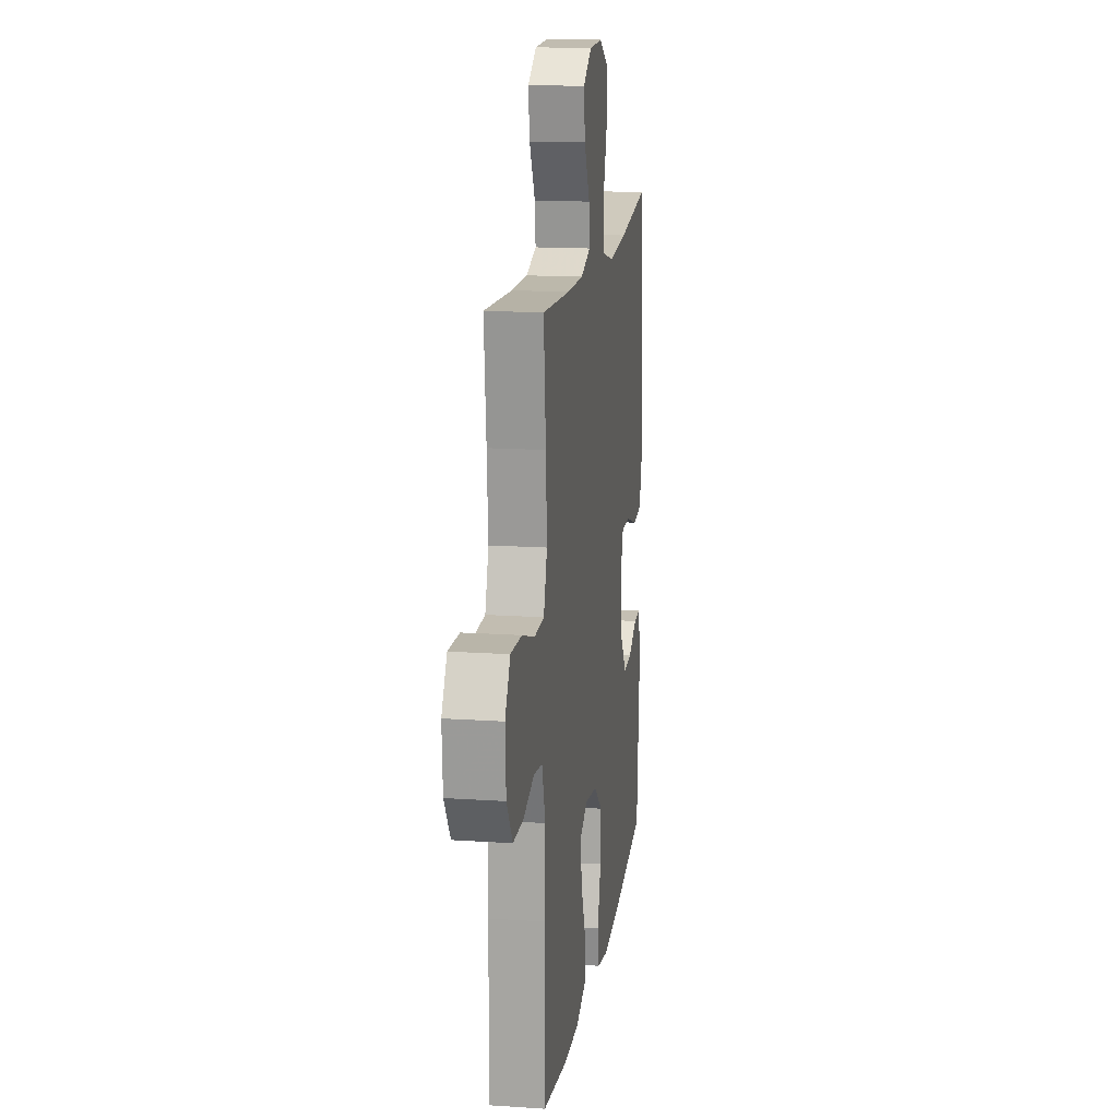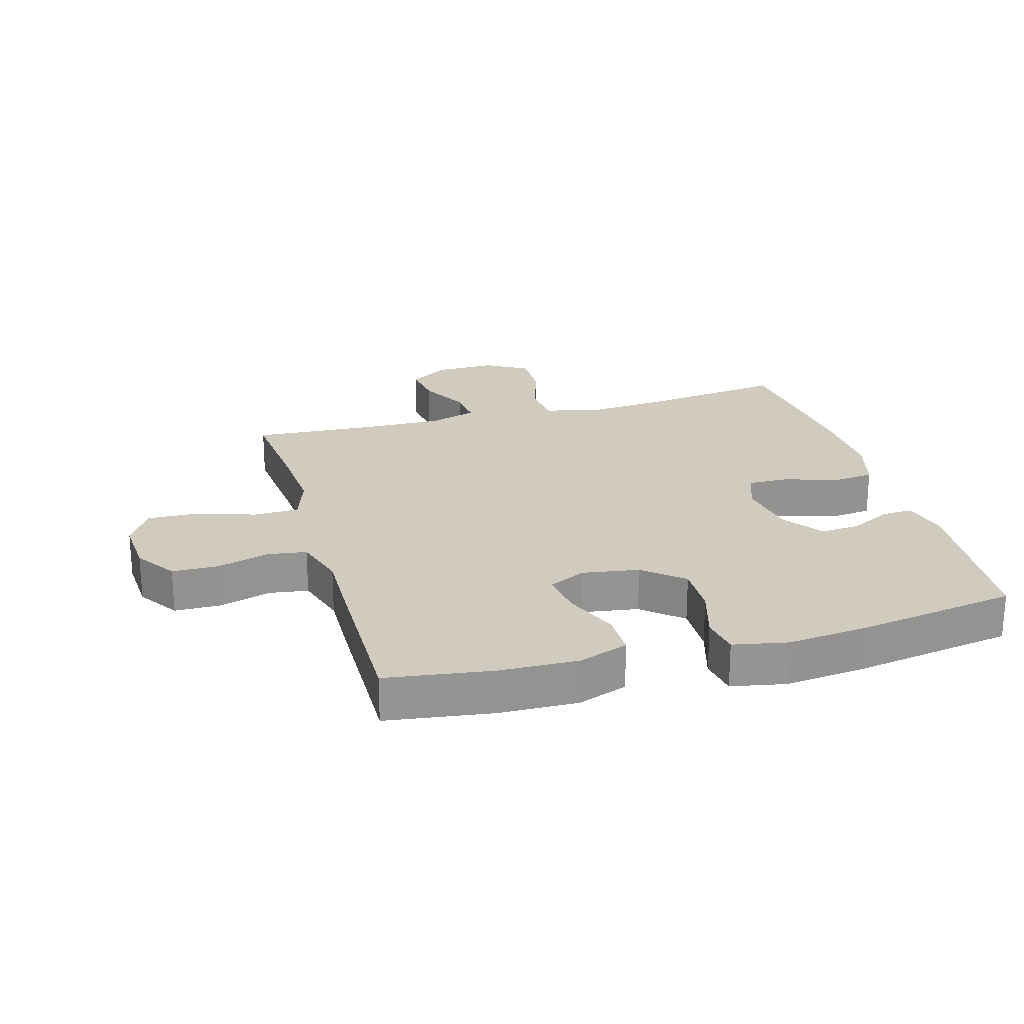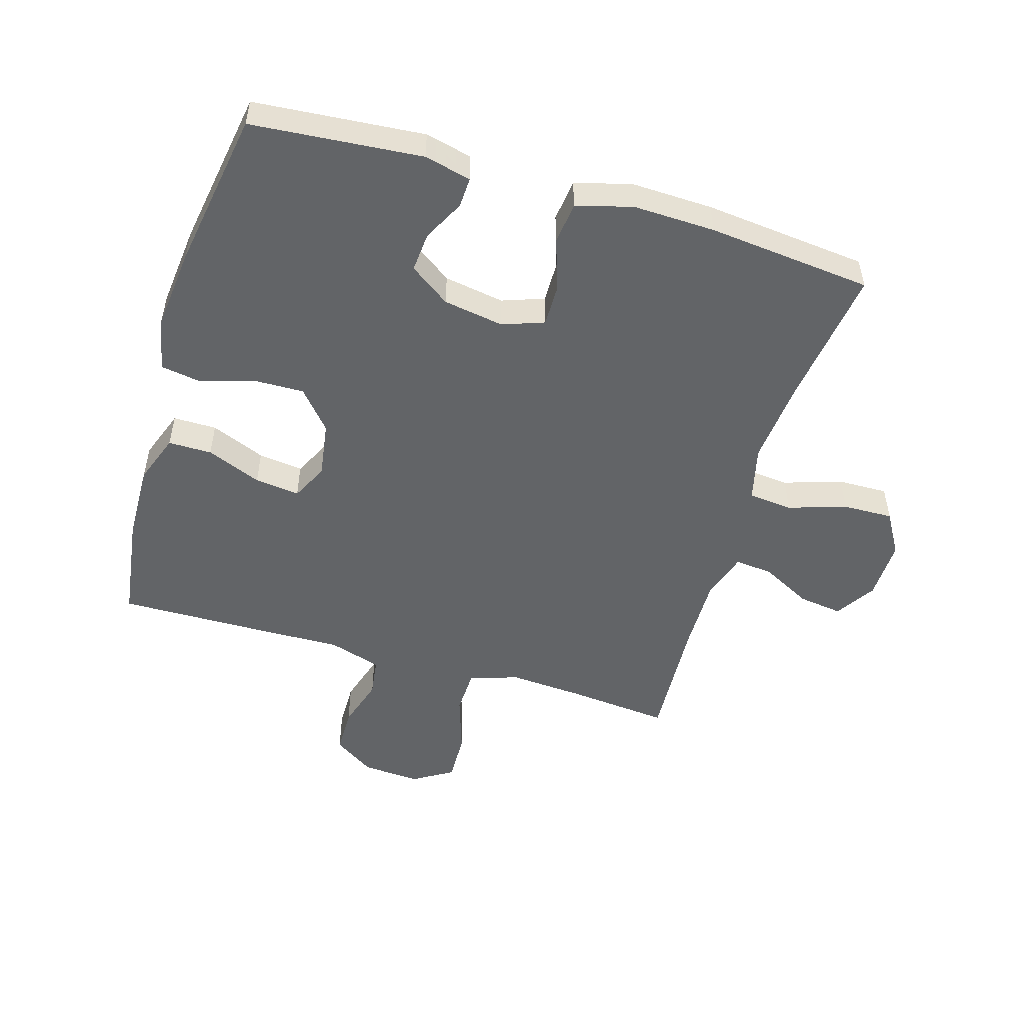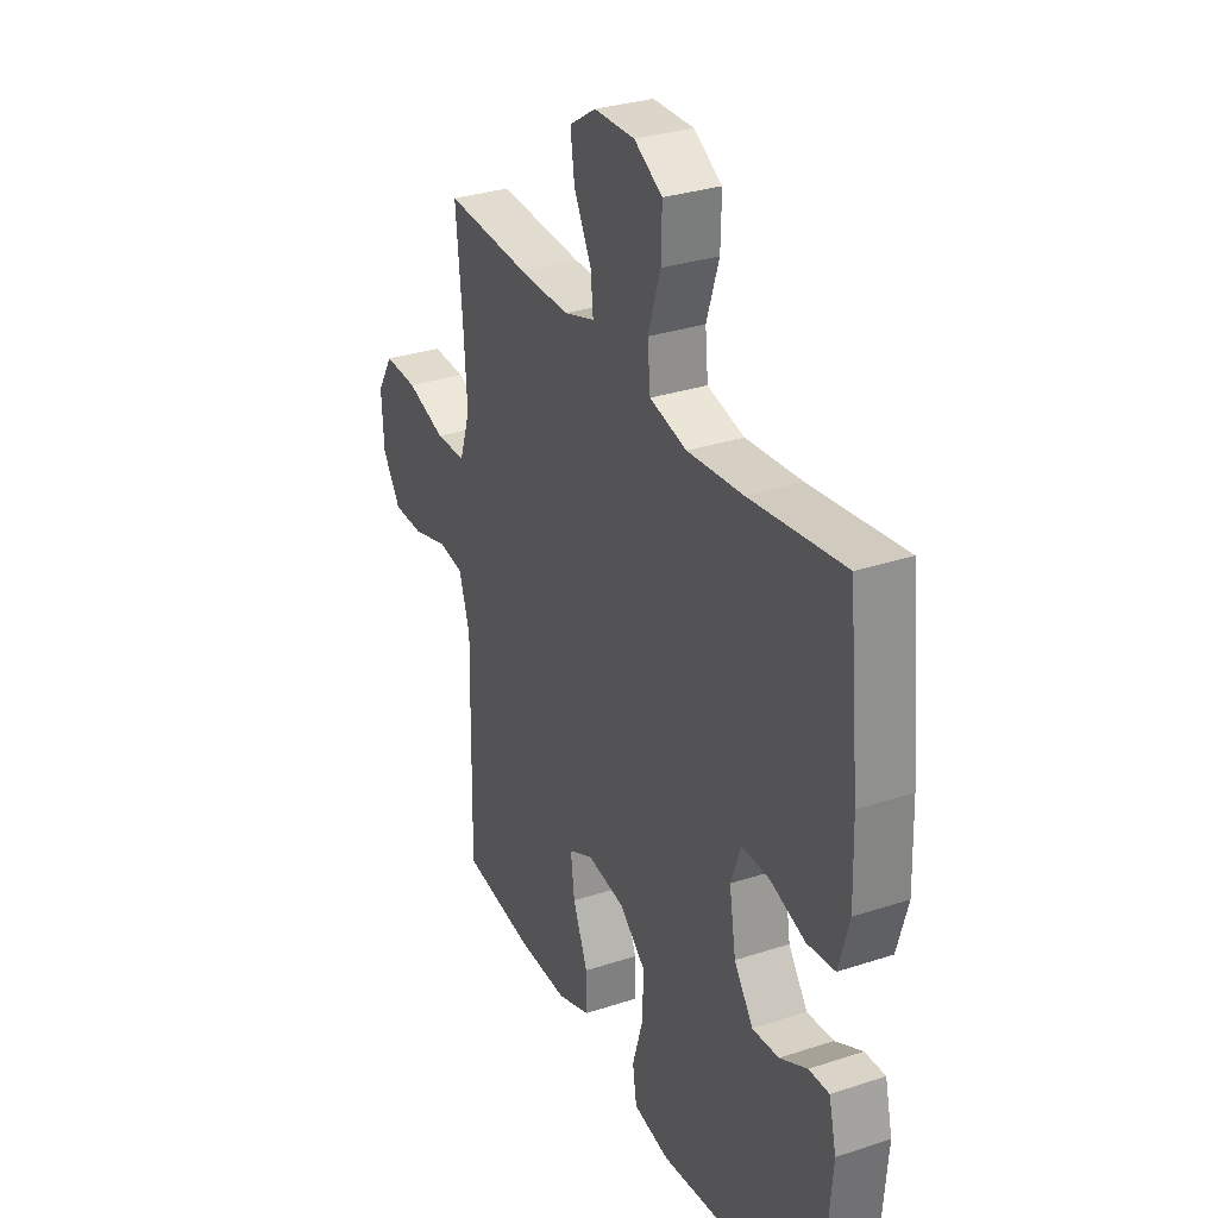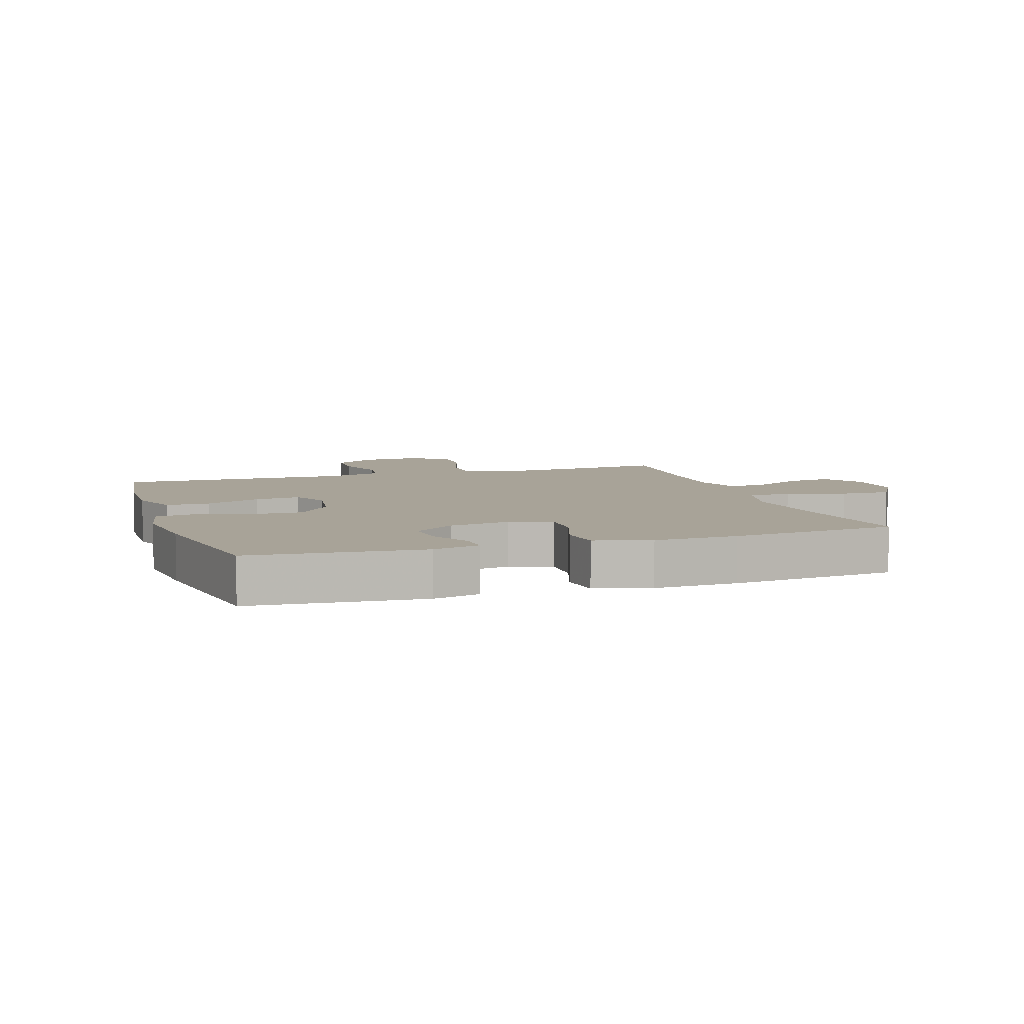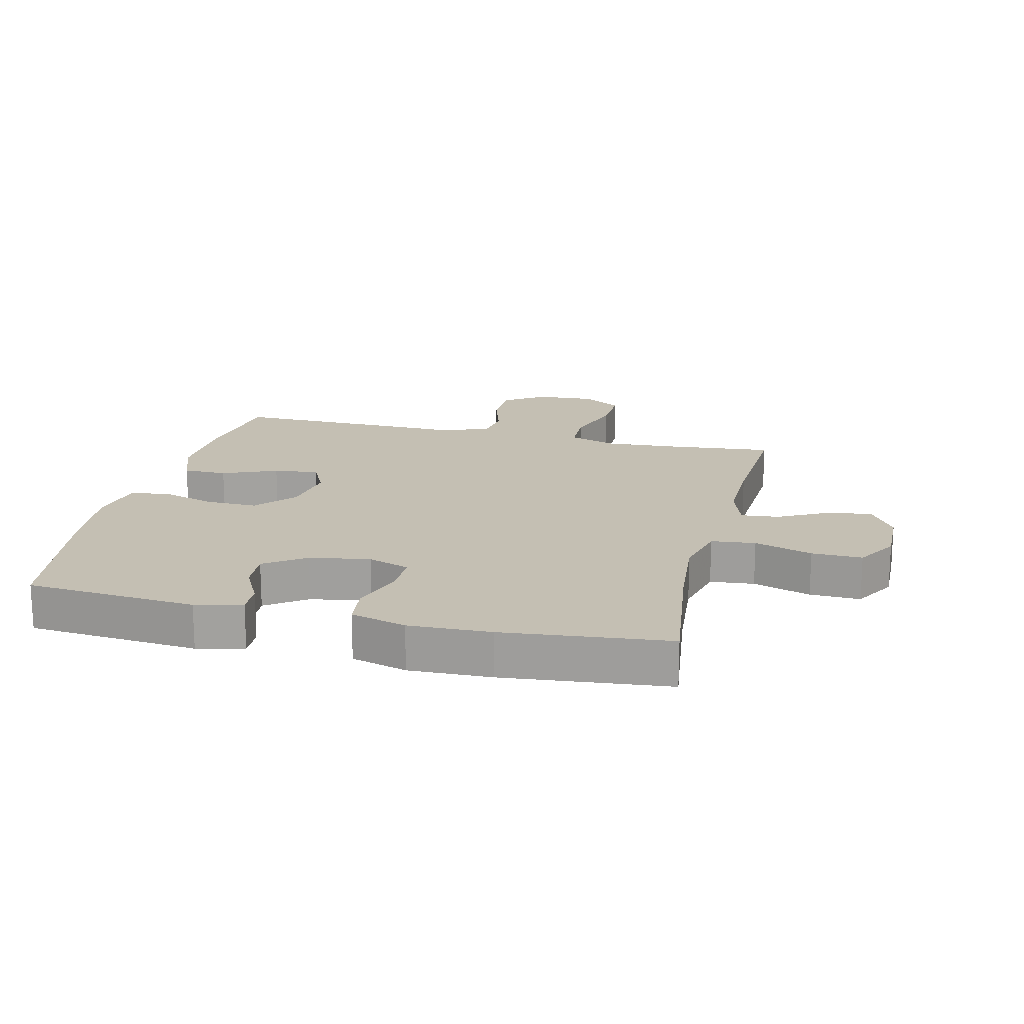
<metadata>
{"format":"obj","ext":"obj","renderer":"f3d","projection":"perspective","resolution":1024,"background":"white","views":[{"elev":15.5,"azim":98.1,"up":"+Z"},{"elev":23.4,"azim":164.2,"up":"+Y"},{"elev":-51.1,"azim":-106.6,"up":"+Y"},{"elev":31.1,"azim":-115.2,"up":"+Z"},{"elev":6.9,"azim":-108.2,"up":"+Y"},{"elev":17.9,"azim":-76.5,"up":"+Y"}]}
</metadata>
<code>
v -0.5 0.07 -0.5
v -0.523 0.07 -0.227
v -0.505 0.07 -0.152
v -0.456 0.07 -0.154
v -0.39 0.07 -0.188
v -0.326 0.07 -0.193
v -0.28 0.07 -0.128
v -0.264 0.07 -0.031
v -0.288 0.07 0.036
v -0.355 0.07 0.035
v -0.439 0.07 0.007
v -0.506 0.07 0.015
v -0.531 0.07 0.104
v -0.527 0.07 0.236
v -0.5 0.07 0.5
v -0.274 0.07 0.47
v -0.139 0.07 0.458
v -0.05 0.07 0.48
v -0.043 0.07 0.551
v -0.073 0.07 0.644
v -0.075 0.07 0.725
v -0.007 0.07 0.765
v 0.091 0.07 0.763
v 0.155 0.07 0.722
v 0.145 0.07 0.651
v 0.103 0.07 0.571
v 0.097 0.07 0.51
v 0.172 0.07 0.486
v 0.294 0.07 0.488
v 0.5 0.07 0.5
v 0.484 0.07 0.335
v 0.476 0.07 0.215
v 0.502 0.07 0.137
v 0.575 0.07 0.135
v 0.67 0.07 0.166
v 0.751 0.07 0.169
v 0.79 0.07 0.105
v 0.784 0.07 0.011
v 0.74 0.07 -0.055
v 0.665 0.07 -0.056
v 0.582 0.07 -0.031
v 0.519 0.07 -0.04
v 0.493 0.07 -0.125
v 0.496 0.07 -0.252
v 0.5 0.07 -0.5
v 0.329 0.07 -0.524
v 0.204 0.07 -0.527
v 0.124 0.07 -0.498
v 0.124 0.07 -0.428
v 0.16 0.07 -0.34
v 0.169 0.07 -0.268
v 0.11 0.07 -0.239
v 0.019 0.07 -0.253
v -0.044 0.07 -0.307
v -0.042 0.07 -0.39
v -0.016 0.07 -0.477
v -0.026 0.07 -0.539
v -0.113 0.07 -0.556
v -0.244 0.07 -0.542
v -0.5 0 -0.5
v -0.523 0 -0.227
v -0.505 0 -0.152
v -0.456 0 -0.154
v -0.39 0 -0.188
v -0.326 0 -0.193
v -0.28 0 -0.128
v -0.264 0 -0.031
v -0.288 0 0.036
v -0.355 0 0.035
v -0.439 0 0.007
v -0.506 0 0.015
v -0.531 0 0.104
v -0.527 0 0.236
v -0.5 0 0.5
v -0.274 0 0.47
v -0.139 0 0.458
v -0.05 0 0.48
v -0.043 0 0.551
v -0.073 0 0.644
v -0.075 0 0.725
v -0.007 0 0.765
v 0.091 0 0.763
v 0.155 0 0.722
v 0.145 0 0.651
v 0.103 0 0.571
v 0.097 0 0.51
v 0.172 0 0.486
v 0.294 0 0.488
v 0.5 0 0.5
v 0.484 0 0.335
v 0.476 0 0.215
v 0.502 0 0.137
v 0.575 0 0.135
v 0.67 0 0.166
v 0.751 0 0.169
v 0.79 0 0.105
v 0.784 0 0.011
v 0.74 0 -0.055
v 0.665 0 -0.056
v 0.582 0 -0.031
v 0.519 0 -0.04
v 0.493 0 -0.125
v 0.496 0 -0.252
v 0.5 0 -0.5
v 0.329 0 -0.524
v 0.204 0 -0.527
v 0.124 0 -0.498
v 0.124 0 -0.428
v 0.16 0 -0.34
v 0.169 0 -0.268
v 0.11 0 -0.239
v 0.019 0 -0.253
v -0.044 0 -0.307
v -0.042 0 -0.39
v -0.016 0 -0.477
v -0.026 0 -0.539
v -0.113 0 -0.556
v -0.244 0 -0.542
f 55 56 57 58
f 54 55 58 59
f 47 48 49 50
f 47 50 51
f 46 47 51
f 43 44 45 46
f 42 43 46 51
f 38 39 40 41
f 38 41 42
f 37 38 42
f 34 35 36 37
f 33 34 37 42
f 32 33 42 51
f 29 30 31
f 28 29 31 32
f 27 28 32 51
f 23 24 25 26
f 23 26 27
f 22 23 27
f 19 20 21 22
f 18 19 22 27
f 17 18 27 51
f 13 14 15 16
f 10 11 12 13
f 9 10 13 16
f 8 9 16 17
f 2 3 4 5
f 2 5 6
f 54 59 1 2
f 53 54 2 6
f 52 53 6 7
f 8 17 51 52
f 7 8 52
f 117 116 115 114
f 118 117 114 113
f 109 108 107 106
f 110 109 106
f 110 106 105
f 105 104 103 102
f 110 105 102 101
f 100 99 98 97
f 101 100 97
f 101 97 96
f 96 95 94 93
f 101 96 93 92
f 110 101 92 91
f 90 89 88
f 91 90 88 87
f 110 91 87 86
f 85 84 83 82
f 86 85 82
f 86 82 81
f 81 80 79 78
f 86 81 78 77
f 110 86 77 76
f 75 74 73 72
f 72 71 70 69
f 75 72 69 68
f 76 75 68 67
f 64 63 62 61
f 65 64 61
f 61 60 118 113
f 65 61 113 112
f 66 65 112 111
f 111 110 76 67
f 111 67 66
f 1 60 61 2
f 2 61 62 3
f 3 62 63 4
f 4 63 64 5
f 5 64 65 6
f 6 65 66 7
f 7 66 67 8
f 8 67 68 9
f 9 68 69 10
f 10 69 70 11
f 11 70 71 12
f 12 71 72 13
f 13 72 73 14
f 14 73 74 15
f 15 74 75 16
f 16 75 76 17
f 17 76 77 18
f 18 77 78 19
f 19 78 79 20
f 20 79 80 21
f 21 80 81 22
f 22 81 82 23
f 23 82 83 24
f 24 83 84 25
f 25 84 85 26
f 26 85 86 27
f 27 86 87 28
f 28 87 88 29
f 29 88 89 30
f 30 89 90 31
f 31 90 91 32
f 32 91 92 33
f 33 92 93 34
f 34 93 94 35
f 35 94 95 36
f 36 95 96 37
f 37 96 97 38
f 38 97 98 39
f 39 98 99 40
f 40 99 100 41
f 41 100 101 42
f 42 101 102 43
f 43 102 103 44
f 44 103 104 45
f 45 104 105 46
f 46 105 106 47
f 47 106 107 48
f 48 107 108 49
f 49 108 109 50
f 50 109 110 51
f 51 110 111 52
f 52 111 112 53
f 53 112 113 54
f 54 113 114 55
f 55 114 115 56
f 56 115 116 57
f 57 116 117 58
f 58 117 118 59
f 59 118 60 1

</code>
